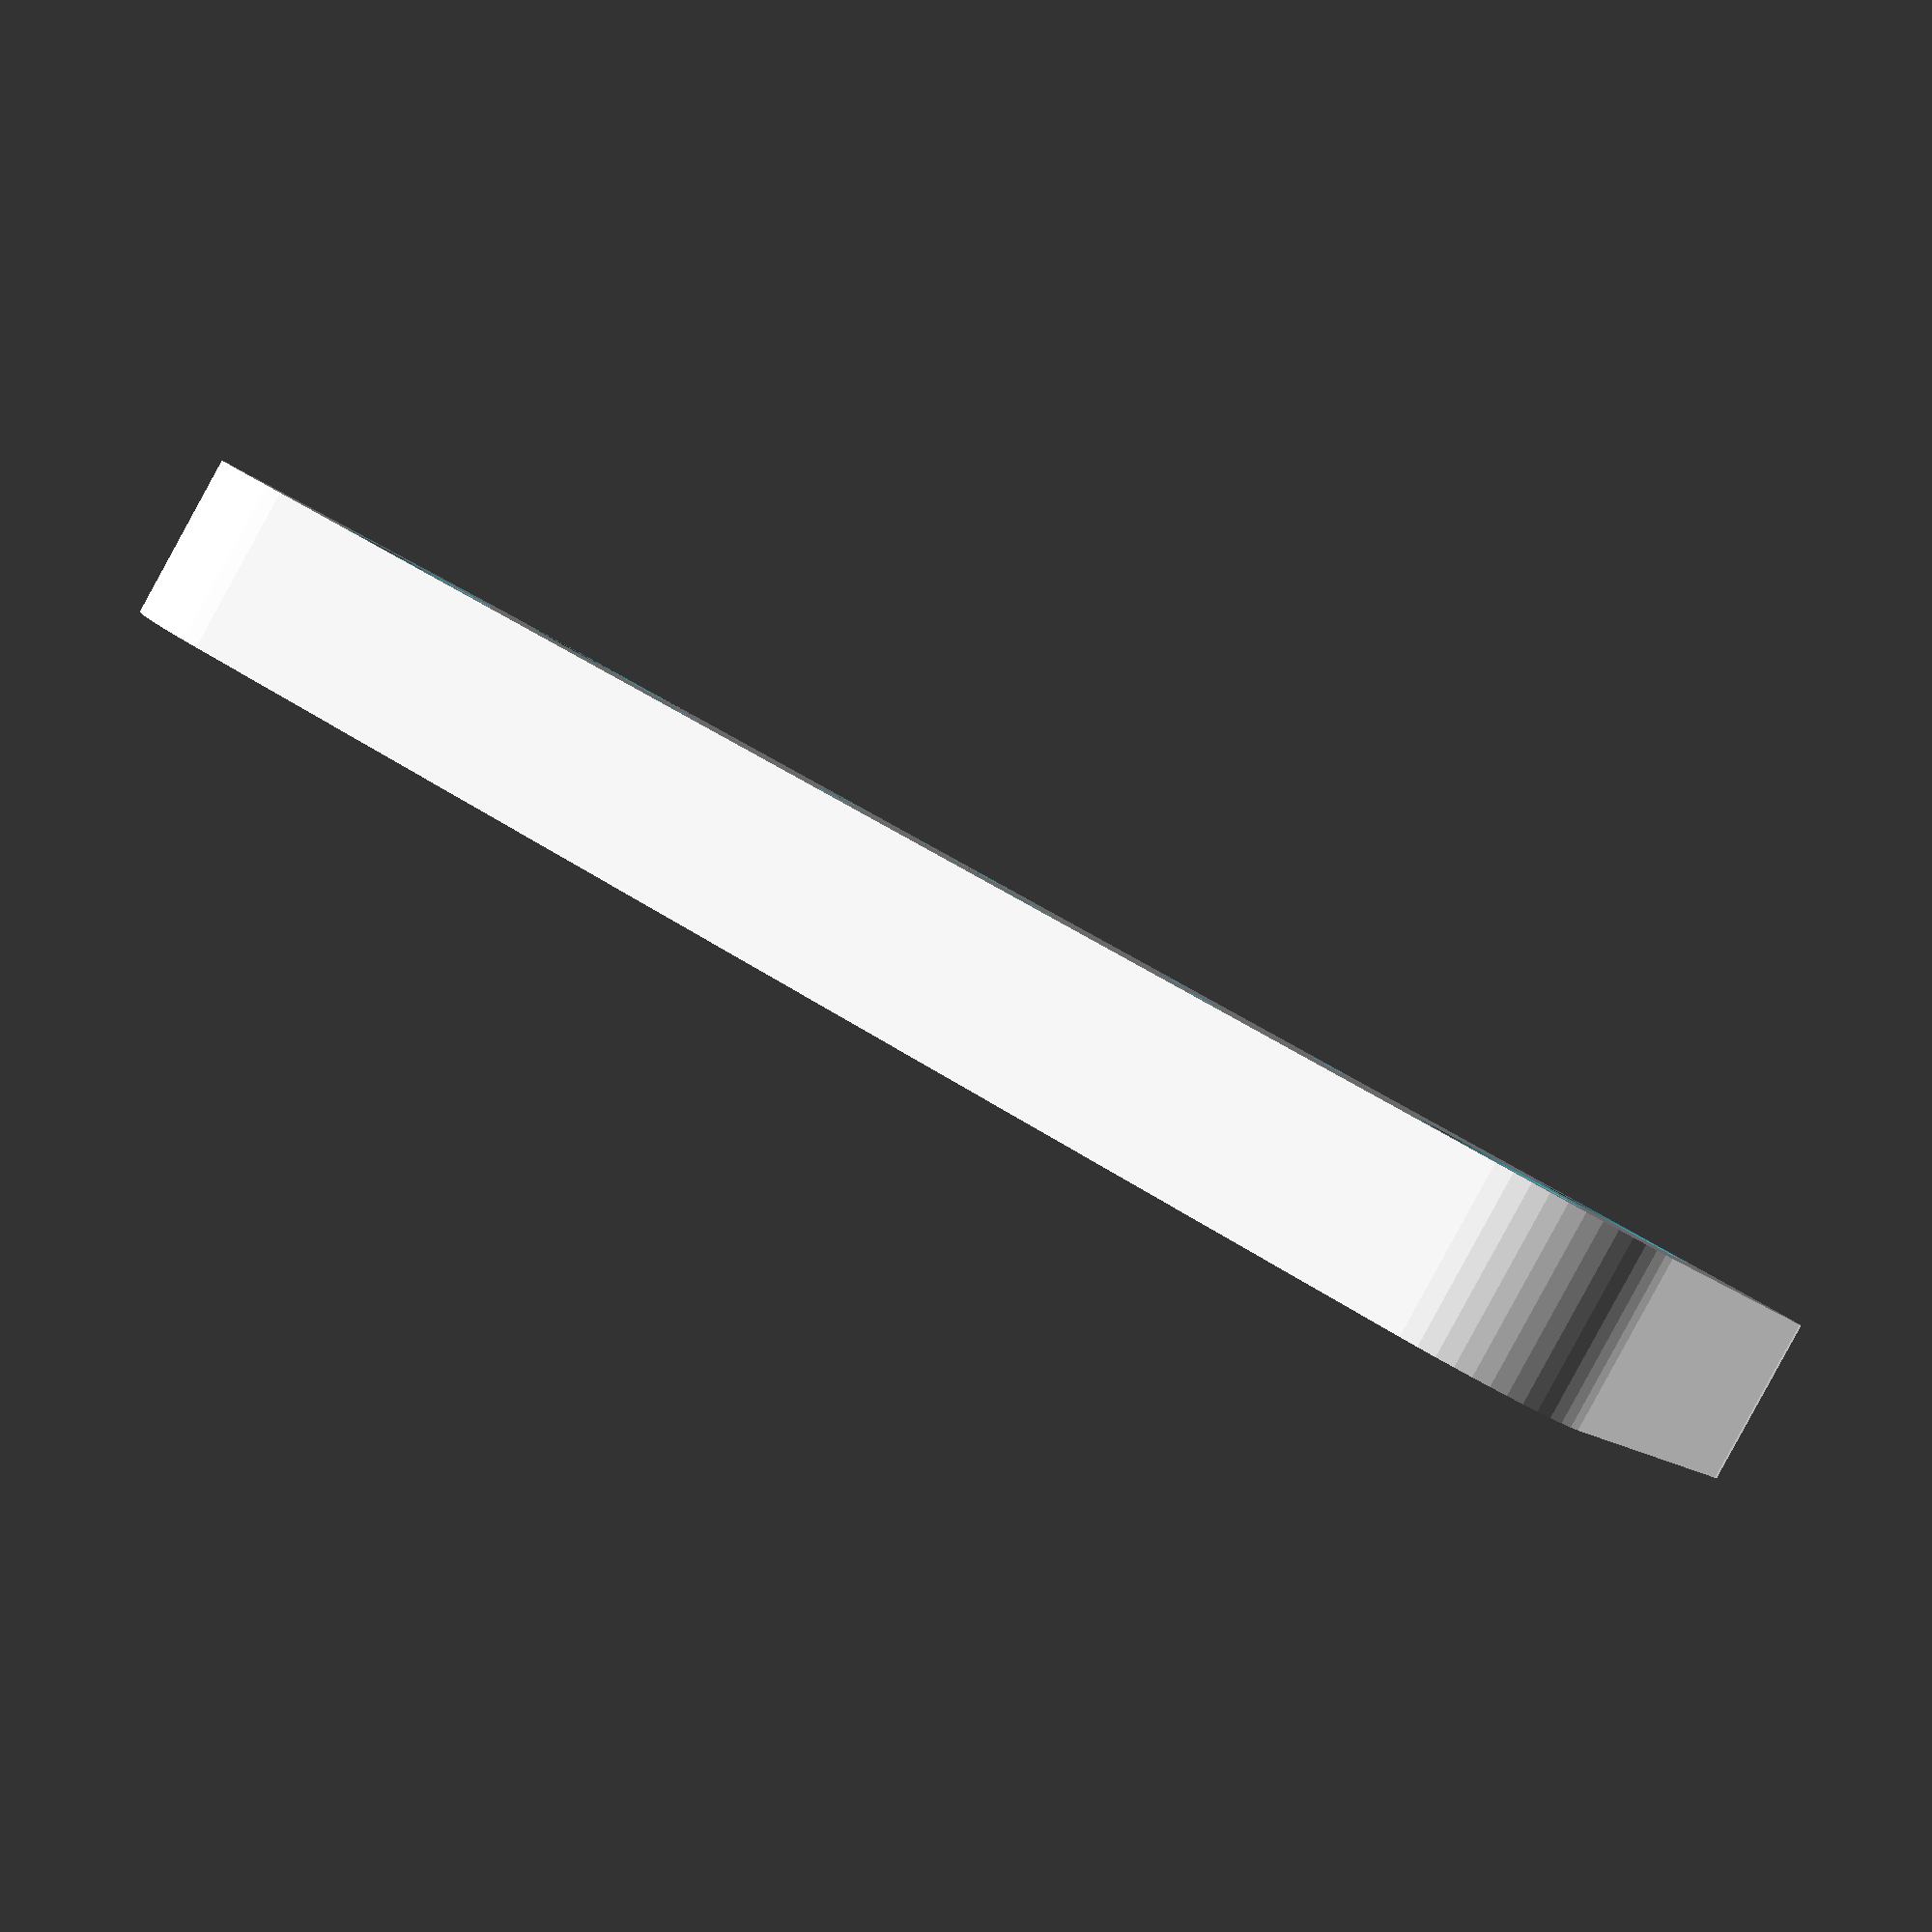
<openscad>
$fn = 50;


difference() {
	union() {
		translate(v = [0, 0, -3.0000000000]) {
			rotate(a = [0, 0, 0]) {
				hull() {
					translate(v = [-9.5000000000, 24.5000000000, 0]) {
						rotate(a = [0, 0, 0]) {
							translate(v = [0, 0, 0]) {
								rotate(a = [0, 0, 0]) {
									cylinder(h = 6, r = 5);
								}
							}
						}
					}
					translate(v = [9.5000000000, 24.5000000000, 0]) {
						rotate(a = [0, 0, 0]) {
							translate(v = [0, 0, 0]) {
								rotate(a = [0, 0, 0]) {
									cylinder(h = 6, r = 5);
								}
							}
						}
					}
					translate(v = [-9.5000000000, -24.5000000000, 0]) {
						rotate(a = [0, 0, 0]) {
							translate(v = [0, 0, 0]) {
								rotate(a = [0, 0, 0]) {
									cylinder(h = 6, r = 5);
								}
							}
						}
					}
					translate(v = [9.5000000000, -24.5000000000, 0]) {
						rotate(a = [0, 0, 0]) {
							translate(v = [0, 0, 0]) {
								rotate(a = [0, 0, 0]) {
									cylinder(h = 6, r = 5);
								}
							}
						}
					}
				}
			}
		}
	}
	union() {
		translate(v = [-7.5000000000, 22.5000000000, -125.0000000000]) {
			rotate(a = [0, 0, 0]) {
				cylinder(h = 250, r = 3.0000000000);
			}
		}
		translate(v = [7.5000000000, 22.5000000000, -125.0000000000]) {
			rotate(a = [0, 0, 0]) {
				cylinder(h = 250, r = 3.0000000000);
			}
		}
		translate(v = [-7.5000000000, -22.5000000000, -125.0000000000]) {
			rotate(a = [0, 0, 0]) {
				cylinder(h = 250, r = 3.0000000000);
			}
		}
		translate(v = [7.5000000000, -22.5000000000, -125.0000000000]) {
			rotate(a = [0, 0, 0]) {
				cylinder(h = 250, r = 3.0000000000);
			}
		}
		translate(v = [-9.0000000000, -11.5000000000, -50]) {
			rotate(a = [0, 0, 0]) {
				cube(size = [3, 1, 100]);
			}
		}
		translate(v = [-9.0000000000, -4.5000000000, -50]) {
			rotate(a = [0, 0, 0]) {
				cube(size = [3, 1, 100]);
			}
		}
		translate(v = [-9.0000000000, -11.5000000000, 0]) {
			rotate(a = [0, 0, 0]) {
				cube(size = [3, 8, 3]);
			}
		}
		translate(v = [6.0000000000, -11.5000000000, -50]) {
			rotate(a = [0, 0, 0]) {
				cube(size = [3, 1, 100]);
			}
		}
		translate(v = [6.0000000000, -4.5000000000, -50]) {
			rotate(a = [0, 0, 0]) {
				cube(size = [3, 1, 100]);
			}
		}
		translate(v = [6.0000000000, -11.5000000000, 0]) {
			rotate(a = [0, 0, 0]) {
				cube(size = [3, 8, 3]);
			}
		}
		translate(v = [-9.0000000000, 3.5000000000, -50]) {
			rotate(a = [0, 0, 0]) {
				cube(size = [3, 1, 100]);
			}
		}
		translate(v = [-9.0000000000, 10.5000000000, -50]) {
			rotate(a = [0, 0, 0]) {
				cube(size = [3, 1, 100]);
			}
		}
		translate(v = [-9.0000000000, 3.5000000000, 0]) {
			rotate(a = [0, 0, 0]) {
				cube(size = [3, 8, 3]);
			}
		}
		translate(v = [6.0000000000, 3.5000000000, -50]) {
			rotate(a = [0, 0, 0]) {
				cube(size = [3, 1, 100]);
			}
		}
		translate(v = [6.0000000000, 10.5000000000, -50]) {
			rotate(a = [0, 0, 0]) {
				cube(size = [3, 1, 100]);
			}
		}
		translate(v = [6.0000000000, 3.5000000000, 0]) {
			rotate(a = [0, 0, 0]) {
				cube(size = [3, 8, 3]);
			}
		}
	}
}
</openscad>
<views>
elev=88.5 azim=113.9 roll=331.3 proj=p view=wireframe
</views>
